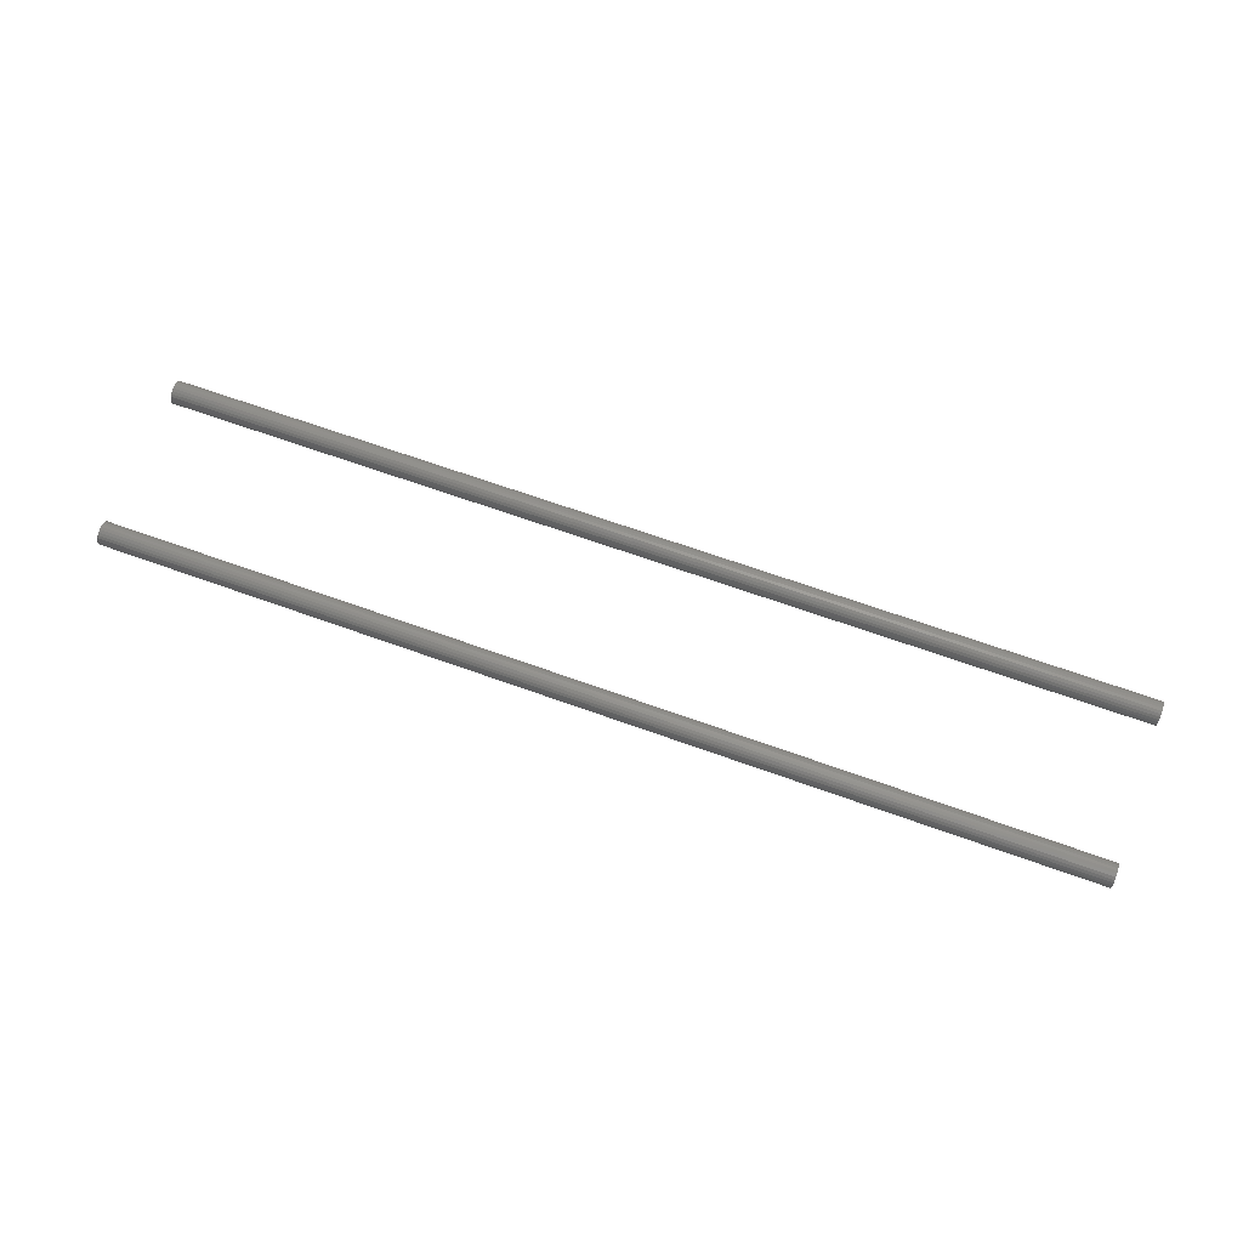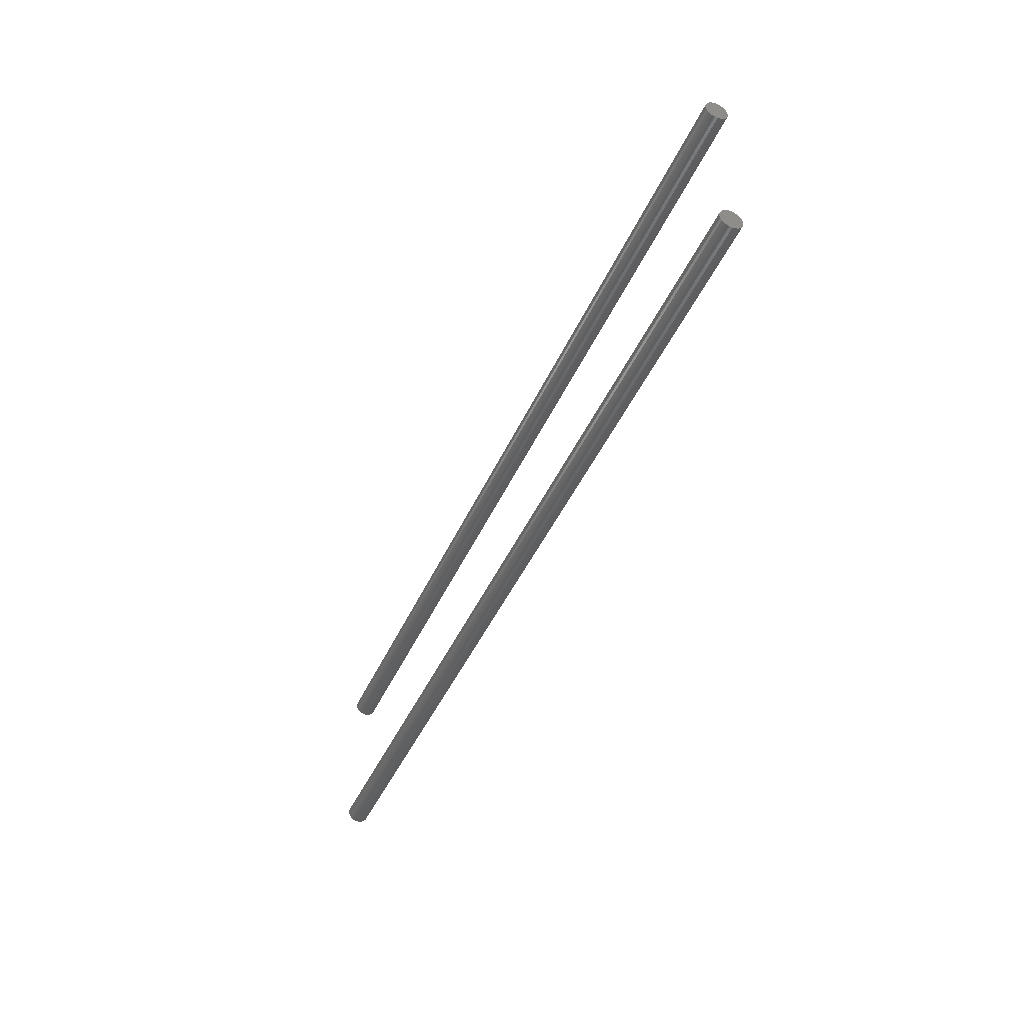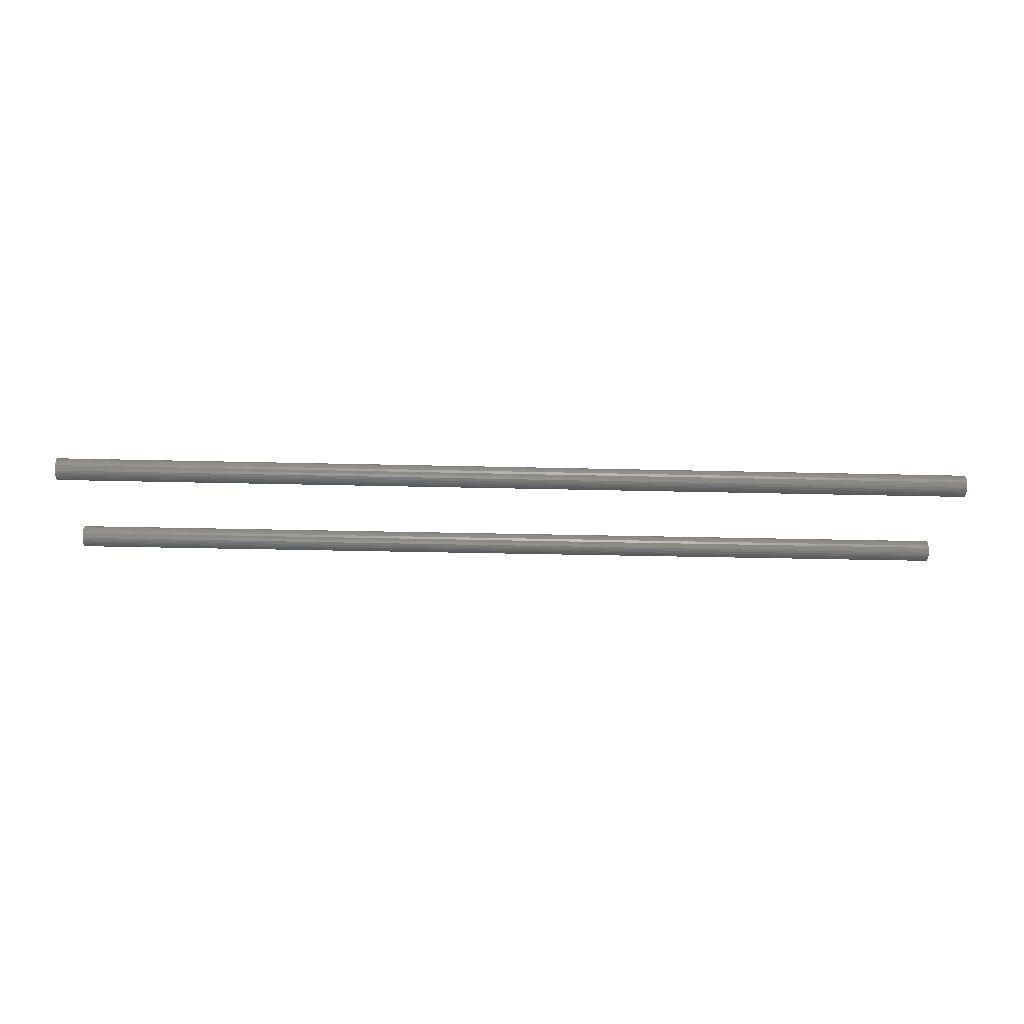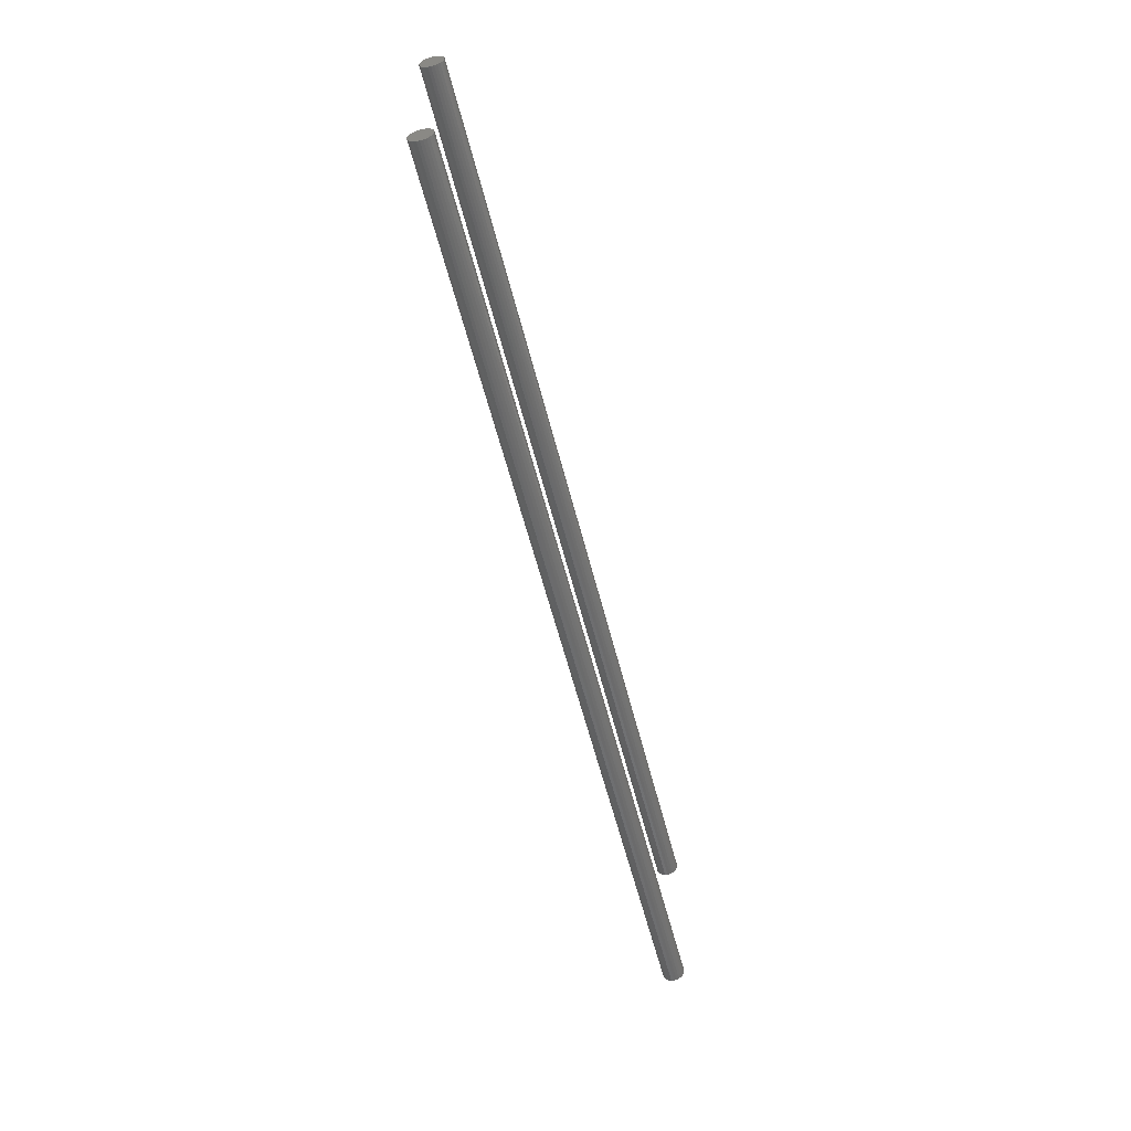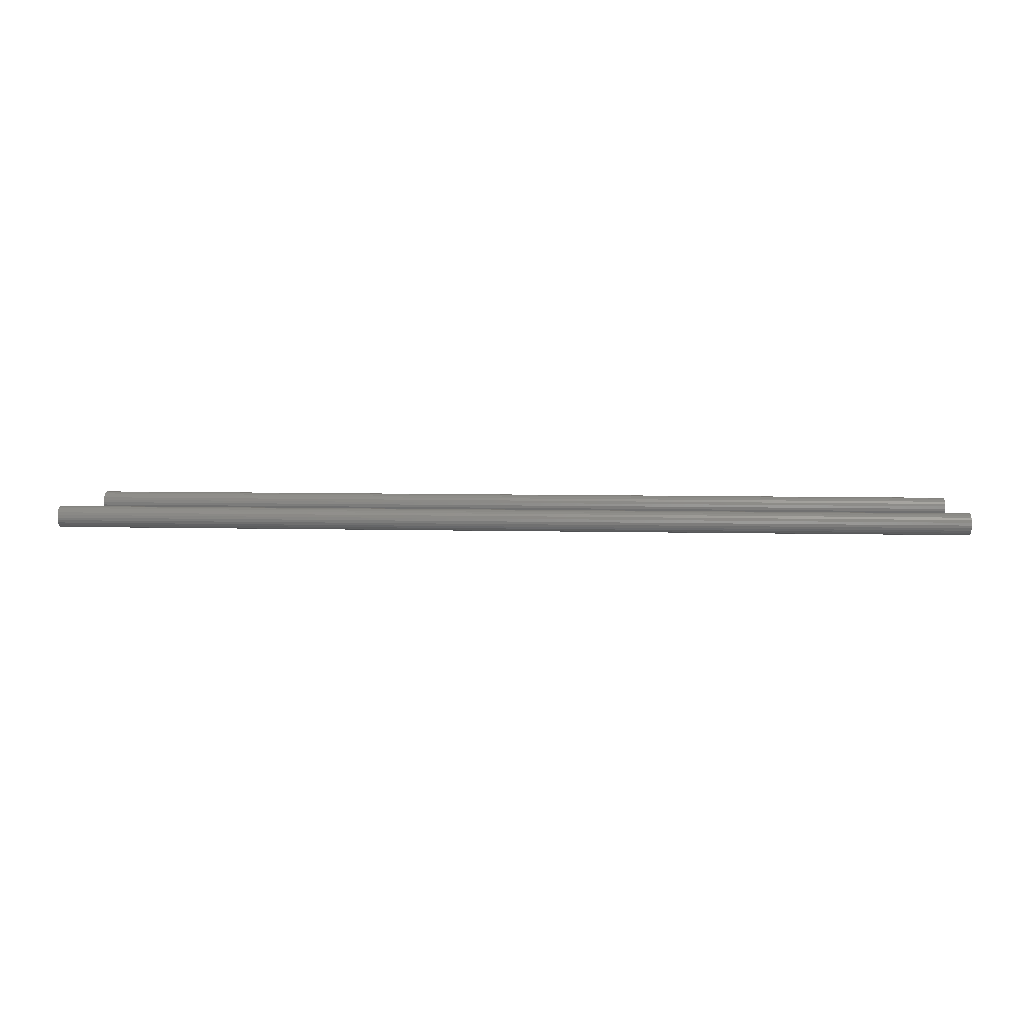
<metadata>
{"format":"stl","ext":"stl","renderer":"f3d","projection":"perspective","resolution":1024,"background":"white","views":[{"elev":66.1,"azim":20.0,"up":"+Y"},{"elev":-43.3,"azim":-112.6,"up":"+Z"},{"elev":-27.1,"azim":-2.3,"up":"+Y"},{"elev":-55.2,"azim":-76.3,"up":"+Z"},{"elev":6.3,"azim":-175.6,"up":"+Y"}]}
</metadata>
<code>
# stl→obj: 104 verts, 200 faces
v 211.5 27.99 360
v 211.5 27.76 361.2
v -211.5 27.76 361.2
v -211.5 27.99 360
v -211.5 28.53 358.8
v 211.5 32.75 356.5
v -211.5 32.75 356.5
v -211.5 33.99 356.7
v 211.5 28.53 358.8
v 211.5 33.99 356.7
v 211.5 29.33 357.9
v -211.5 29.33 357.9
v 211.5 35.16 357.1
v -211.5 35.16 357.1
v 211.5 30.34 357.1
v -211.5 30.34 357.1
v -211.5 31.51 356.7
v 211.5 36.17 357.9
v -211.5 36.17 357.9
v 211.5 31.51 356.7
v 211.5 36.97 358.8
v -211.5 36.97 358.8
v 211.5 37.51 360
v -211.5 37.51 360
v -211.5 37.74 361.2
v 211.5 37.74 361.2
v 211.5 37.66 362.4
v -211.5 37.66 362.4
v -211.5 37.27 363.6
v 211.5 37.27 363.6
v 211.5 36.6 364.7
v -211.5 36.6 364.7
v -211.5 35.69 365.5
v 211.5 35.69 365.5
v 211.5 34.59 366.1
v -211.5 34.59 366.1
v -211.5 33.38 366.5
v 211.5 33.38 366.5
v 211.5 32.12 366.5
v -211.5 32.12 366.5
v 211.5 30.91 366.1
v -211.5 30.91 366.1
v 211.5 29.81 365.5
v -211.5 29.81 365.5
v 211.5 28.9 364.7
v -211.5 28.9 364.7
v 211.5 28.23 363.6
v -211.5 28.23 363.6
v 211.5 27.84 362.4
v -211.5 27.84 362.4
v 211.5 32.75 361.5
v -211.5 32.75 361.5
v 211.5 27.99 290
v 211.5 27.76 291.2
v -211.5 27.76 291.2
v -211.5 27.99 290
v -211.5 28.53 288.8
v 211.5 32.75 286.5
v -211.5 32.75 286.5
v -211.5 33.99 286.7
v 211.5 28.53 288.8
v 211.5 33.99 286.7
v 211.5 29.33 287.9
v -211.5 29.33 287.9
v 211.5 35.16 287.1
v -211.5 35.16 287.1
v 211.5 30.34 287.1
v -211.5 30.34 287.1
v -211.5 31.51 286.7
v 211.5 36.17 287.9
v -211.5 36.17 287.9
v 211.5 31.51 286.7
v 211.5 36.97 288.8
v -211.5 36.97 288.8
v 211.5 37.51 290
v -211.5 37.51 290
v -211.5 37.74 291.2
v 211.5 37.74 291.2
v 211.5 37.66 292.4
v -211.5 37.66 292.4
v -211.5 37.27 293.6
v 211.5 37.27 293.6
v 211.5 36.6 294.7
v -211.5 36.6 294.7
v -211.5 35.69 295.5
v 211.5 35.69 295.5
v 211.5 34.59 296.1
v -211.5 34.59 296.1
v -211.5 33.38 296.5
v 211.5 33.38 296.5
v 211.5 32.12 296.5
v -211.5 32.12 296.5
v 211.5 30.91 296.1
v -211.5 30.91 296.1
v 211.5 29.81 295.5
v -211.5 29.81 295.5
v 211.5 28.9 294.7
v -211.5 28.9 294.7
v 211.5 28.23 293.6
v -211.5 28.23 293.6
v 211.5 27.84 292.4
v -211.5 27.84 292.4
v 211.5 32.75 291.5
v -211.5 32.75 291.5
f 1 2 3
f 1 3 4
f 1 4 5
f 6 7 8
f 9 1 5
f 10 6 8
f 11 9 5
f 11 5 12
f 13 8 14
f 13 10 8
f 15 12 16
f 15 11 12
f 15 16 17
f 18 14 19
f 18 13 14
f 20 17 7
f 20 15 17
f 6 20 7
f 21 19 22
f 21 18 19
f 23 22 24
f 23 24 25
f 23 21 22
f 26 23 25
f 27 25 28
f 27 28 29
f 27 26 25
f 30 27 29
f 31 29 32
f 31 32 33
f 31 30 29
f 34 31 33
f 35 33 36
f 35 36 37
f 35 34 33
f 38 35 37
f 39 38 37
f 39 37 40
f 41 39 40
f 41 40 42
f 43 41 42
f 43 42 44
f 45 43 44
f 45 44 46
f 47 45 46
f 47 46 48
f 49 47 48
f 49 48 50
f 2 49 50
f 2 50 3
f 51 6 10
f 51 10 13
f 51 13 18
f 51 18 21
f 51 21 23
f 51 23 26
f 51 26 27
f 51 27 30
f 51 30 31
f 51 31 34
f 51 34 35
f 51 35 38
f 51 38 39
f 51 39 41
f 51 41 43
f 51 43 45
f 51 45 47
f 51 47 49
f 51 49 2
f 51 2 1
f 51 1 9
f 51 9 11
f 51 11 15
f 51 15 20
f 51 20 6
f 8 7 52
f 14 8 52
f 19 14 52
f 22 19 52
f 24 22 52
f 25 24 52
f 28 25 52
f 29 28 52
f 32 29 52
f 33 32 52
f 36 33 52
f 37 36 52
f 40 37 52
f 42 40 52
f 44 42 52
f 46 44 52
f 48 46 52
f 50 48 52
f 3 50 52
f 4 3 52
f 5 4 52
f 12 5 52
f 16 12 52
f 17 16 52
f 7 17 52
f 53 54 55
f 53 55 56
f 53 56 57
f 58 59 60
f 61 53 57
f 62 58 60
f 63 61 57
f 63 57 64
f 65 60 66
f 65 62 60
f 67 64 68
f 67 63 64
f 67 68 69
f 70 66 71
f 70 65 66
f 72 69 59
f 72 67 69
f 58 72 59
f 73 71 74
f 73 70 71
f 75 74 76
f 75 76 77
f 75 73 74
f 78 75 77
f 79 77 80
f 79 80 81
f 79 78 77
f 82 79 81
f 83 81 84
f 83 84 85
f 83 82 81
f 86 83 85
f 87 85 88
f 87 88 89
f 87 86 85
f 90 87 89
f 91 90 89
f 91 89 92
f 93 91 92
f 93 92 94
f 95 93 94
f 95 94 96
f 97 95 96
f 97 96 98
f 99 97 98
f 99 98 100
f 101 99 100
f 101 100 102
f 54 101 102
f 54 102 55
f 103 58 62
f 103 62 65
f 103 65 70
f 103 70 73
f 103 73 75
f 103 75 78
f 103 78 79
f 103 79 82
f 103 82 83
f 103 83 86
f 103 86 87
f 103 87 90
f 103 90 91
f 103 91 93
f 103 93 95
f 103 95 97
f 103 97 99
f 103 99 101
f 103 101 54
f 103 54 53
f 103 53 61
f 103 61 63
f 103 63 67
f 103 67 72
f 103 72 58
f 60 59 104
f 66 60 104
f 71 66 104
f 74 71 104
f 76 74 104
f 77 76 104
f 80 77 104
f 81 80 104
f 84 81 104
f 85 84 104
f 88 85 104
f 89 88 104
f 92 89 104
f 94 92 104
f 96 94 104
f 98 96 104
f 100 98 104
f 102 100 104
f 55 102 104
f 56 55 104
f 57 56 104
f 64 57 104
f 68 64 104
f 69 68 104
f 59 69 104

</code>
